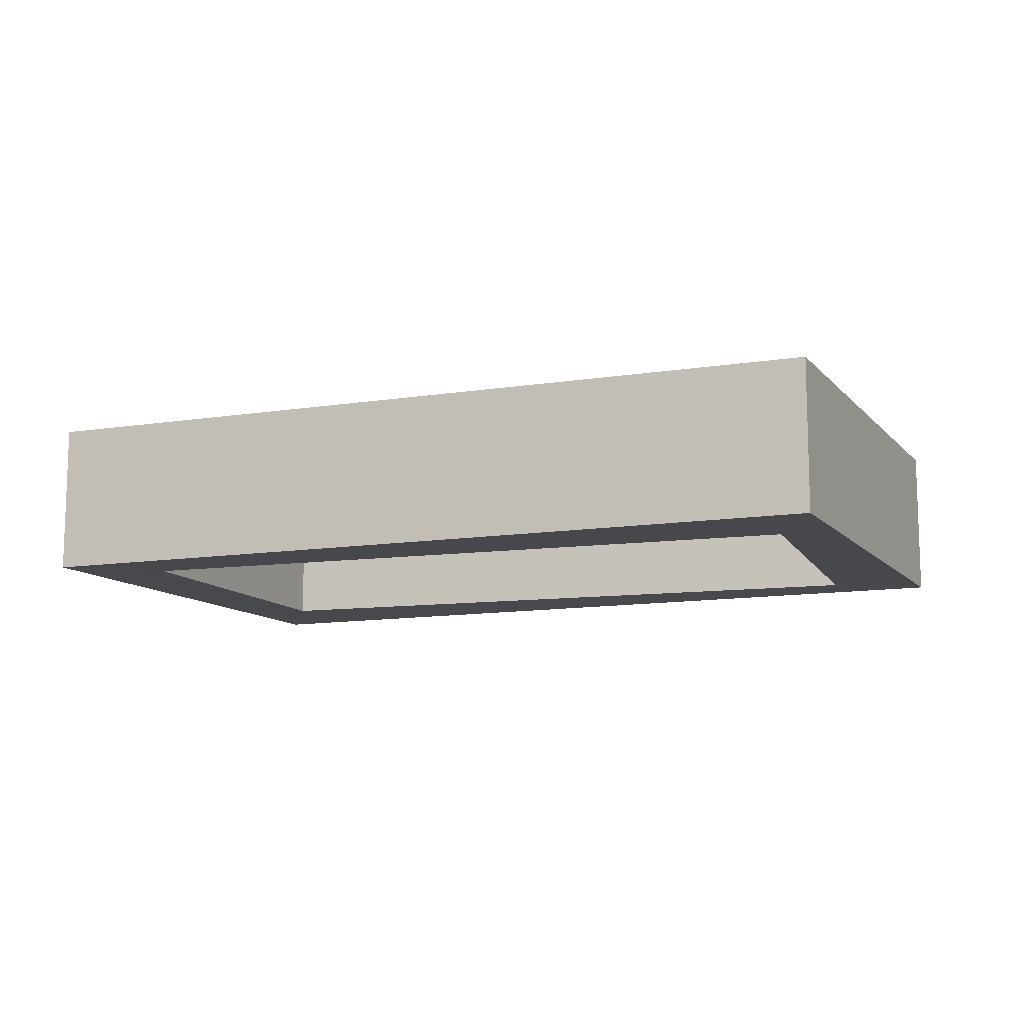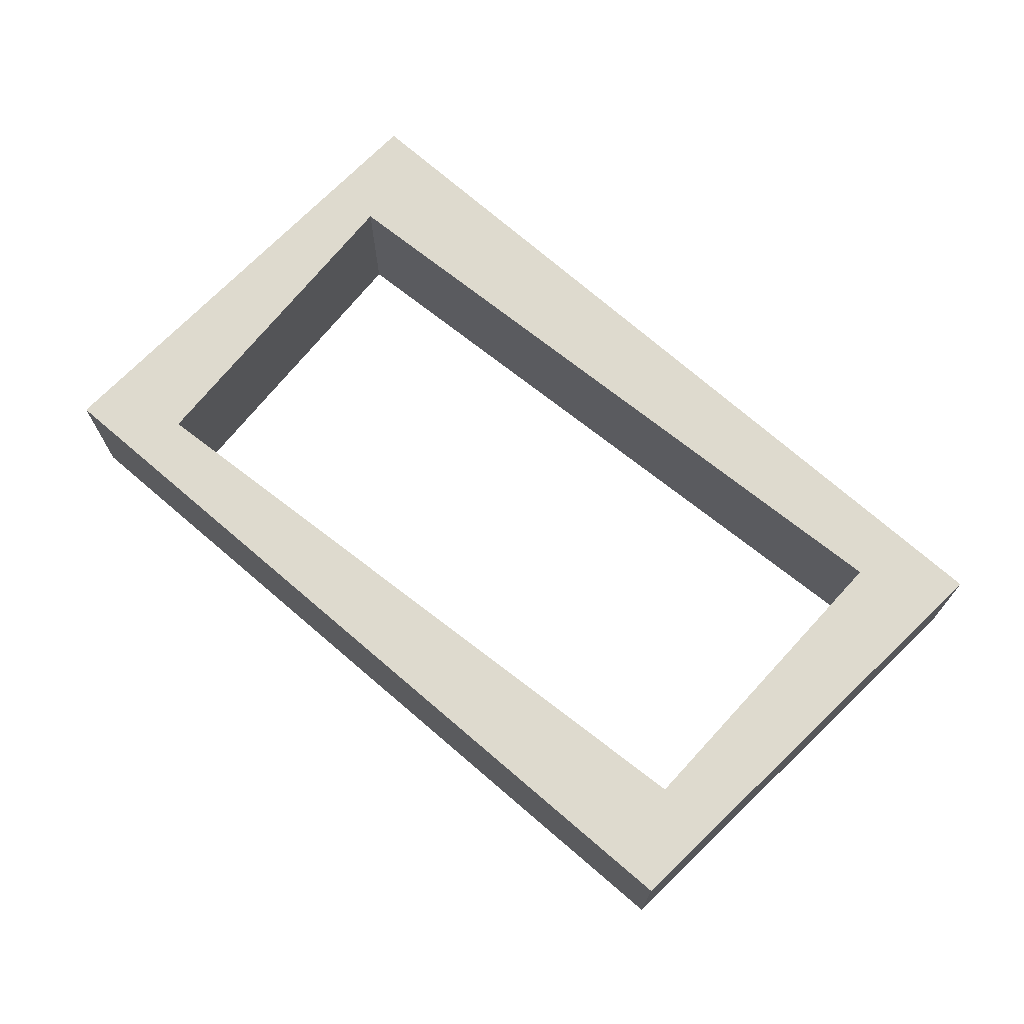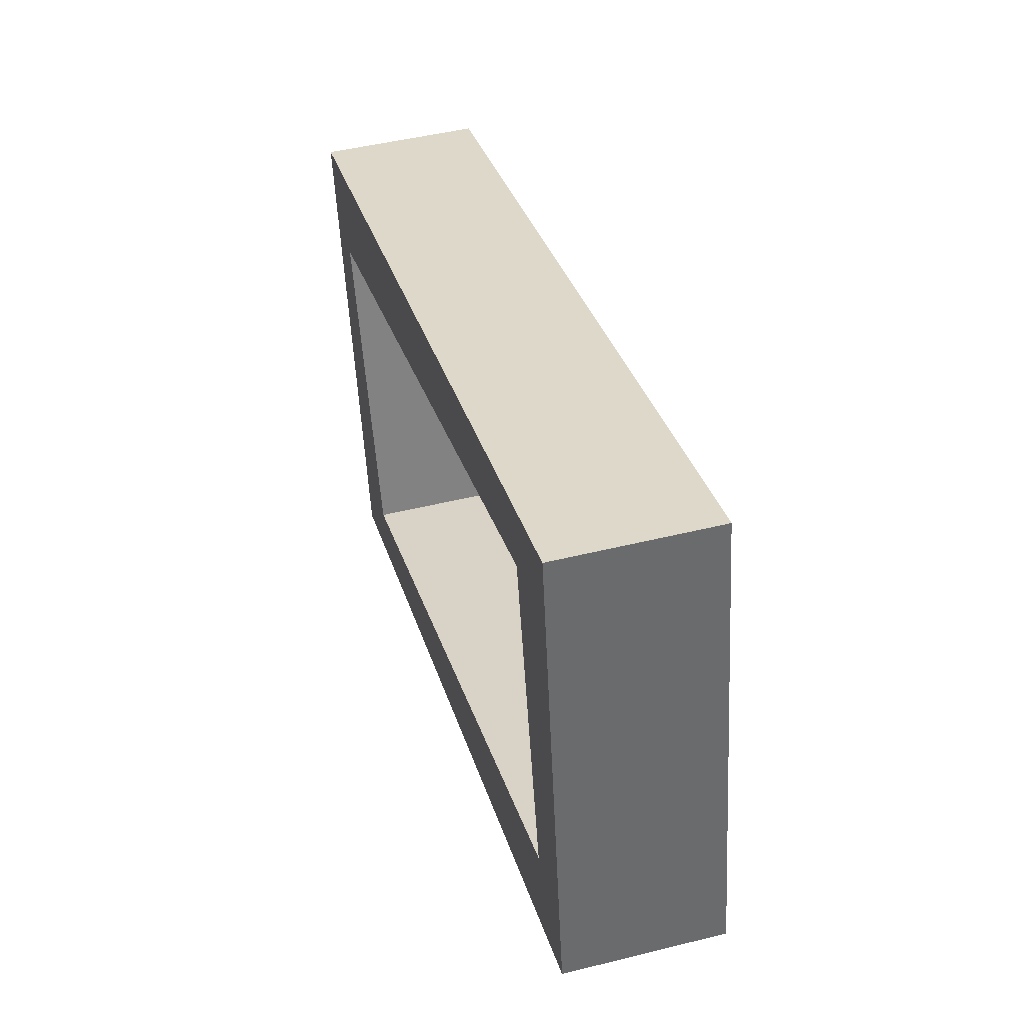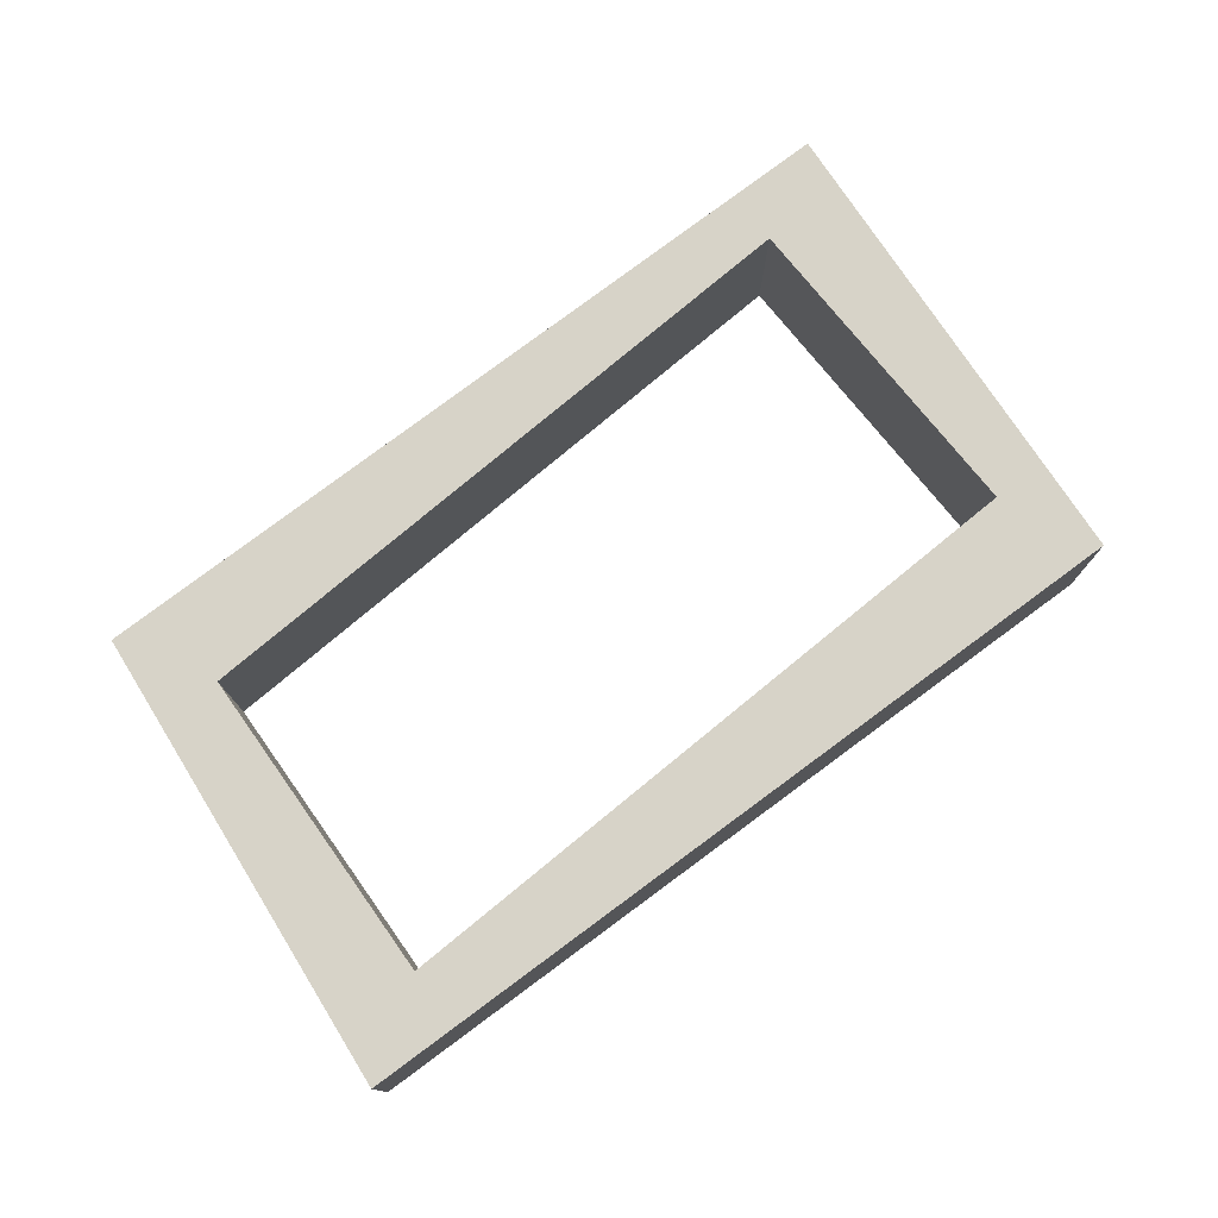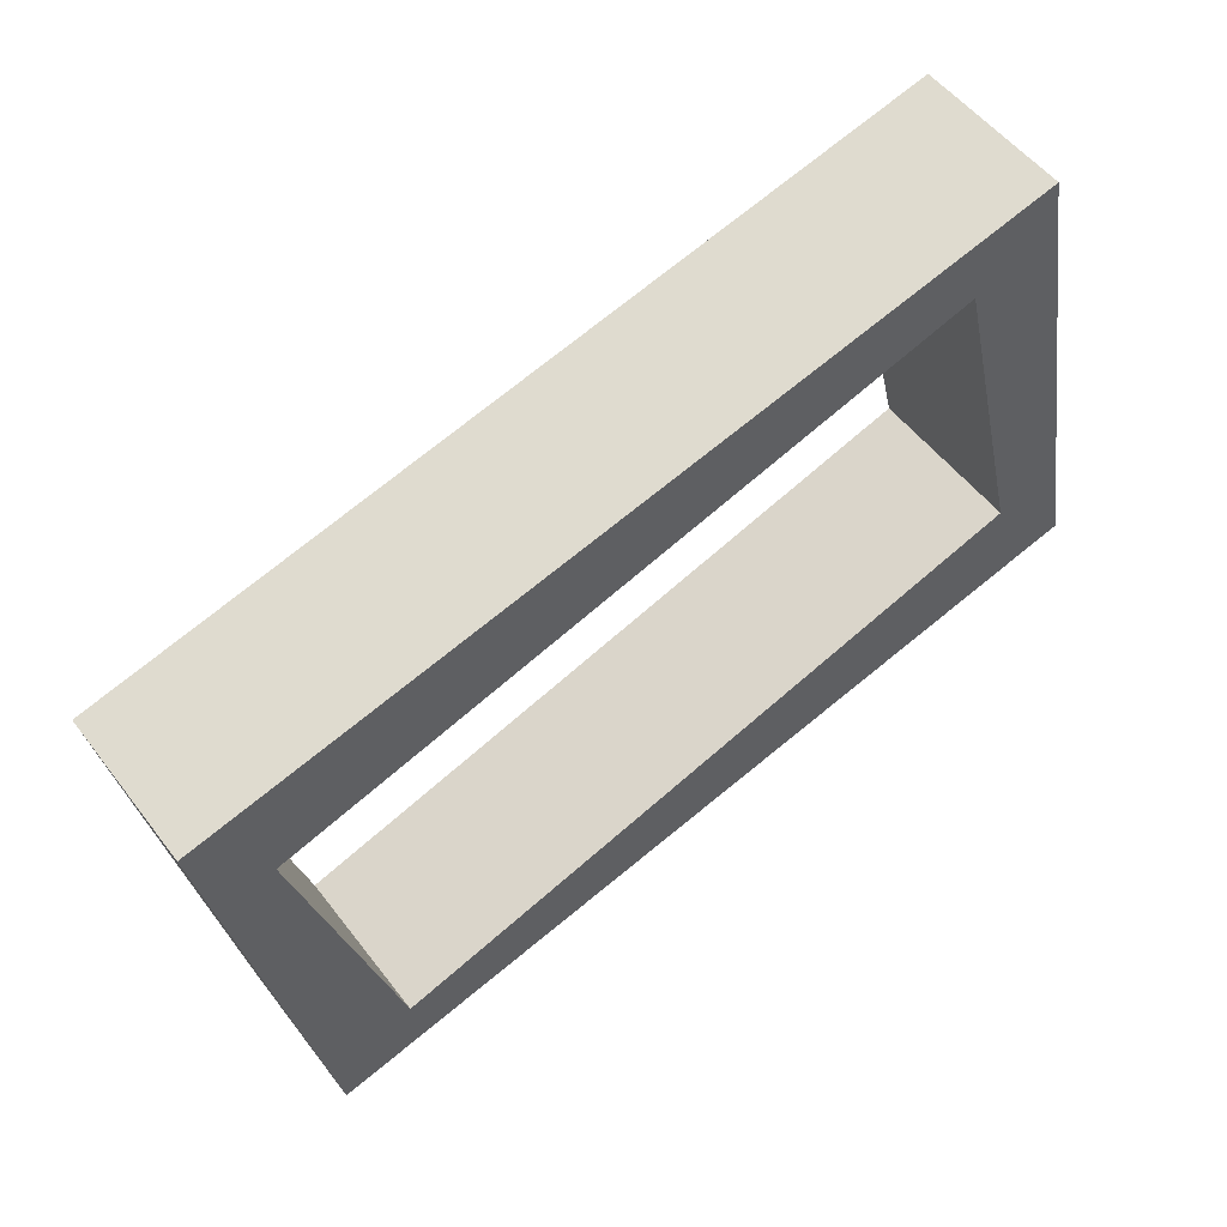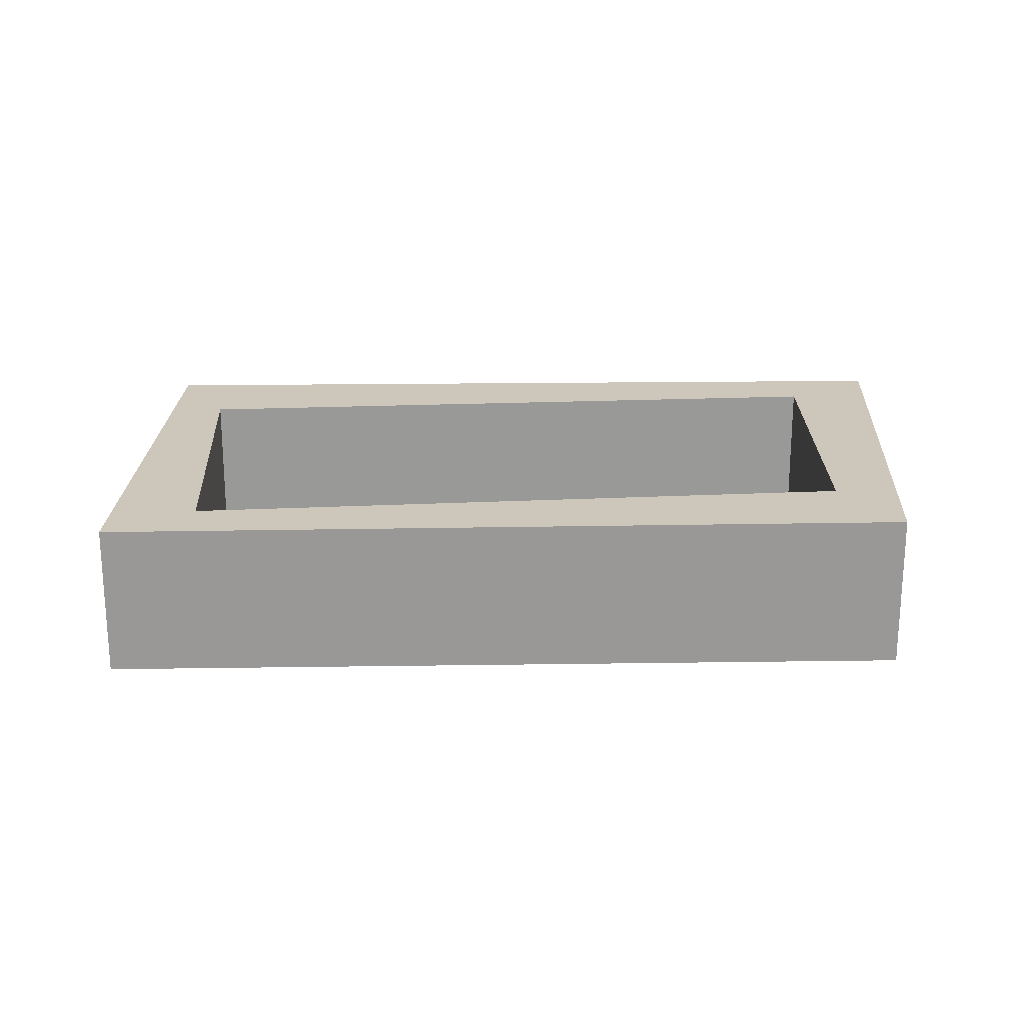
<metadata>
{"format":"obj","ext":"obj","renderer":"f3d","projection":"perspective","resolution":1024,"background":"white","views":[{"elev":-11.5,"azim":35.8,"up":"+Y"},{"elev":71.3,"azim":-124.1,"up":"+Y"},{"elev":47.1,"azim":-105.7,"up":"+Z"},{"elev":77.0,"azim":-21.9,"up":"+Y"},{"elev":52.5,"azim":143.8,"up":"+Z"},{"elev":21.5,"azim":-166.7,"up":"+Y"}]}
</metadata>
<code>
o 立方体_立方体.001
v 4.977 1.641 9.074
v 3.54 1.341 9.324
v 4.785 1.641 8.147
v 3.394 1.341 8.71
v 3.242 1.641 8.567
v 4.833 1.341 8.918
v 3.399 1.641 9.485
v 4.643 1.341 8.297
v 4.977 1.341 9.074
v 3.399 1.341 9.485
v 3.242 1.336 8.567
v 4.785 1.342 8.147
v 3.54 1.641 9.324
v 3.394 1.641 8.71
v 4.643 1.641 8.297
v 4.833 1.641 8.918
f 2 4 14 13
f 16 13 7 1
f 15 16 1 3
f 14 15 3 5
f 13 14 5 7
f 9 12 3 1
f 8 6 16 15
f 12 11 5 3
f 10 9 1 7
f 4 8 15 14
f 6 2 13 16
f 11 10 7 5
f 2 6 9 10
f 6 8 12 9
f 2 10 11 4
f 4 11 12 8

</code>
